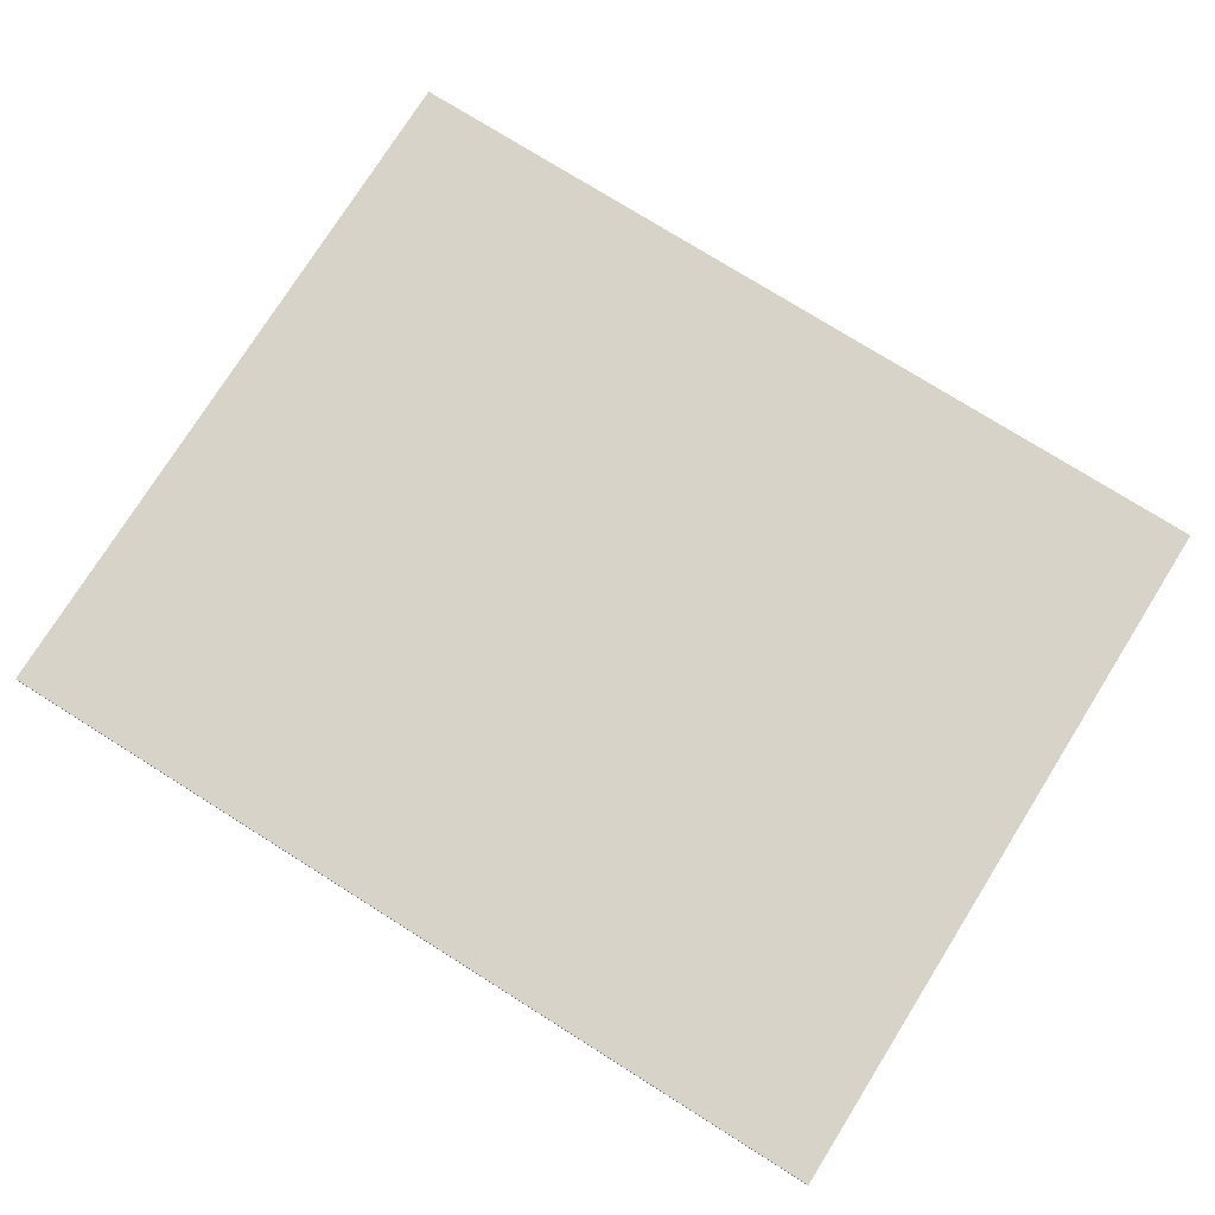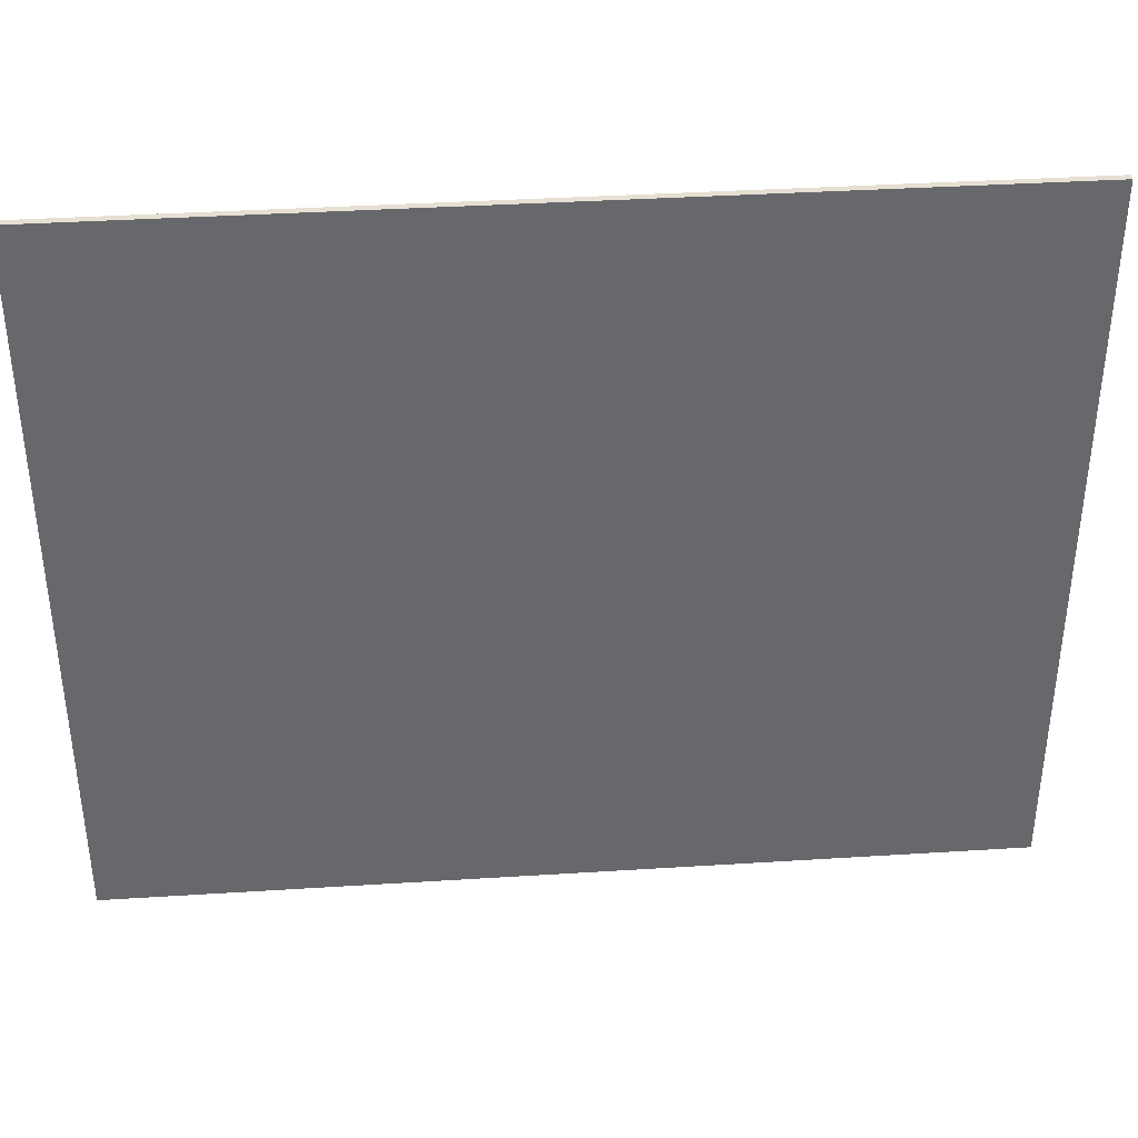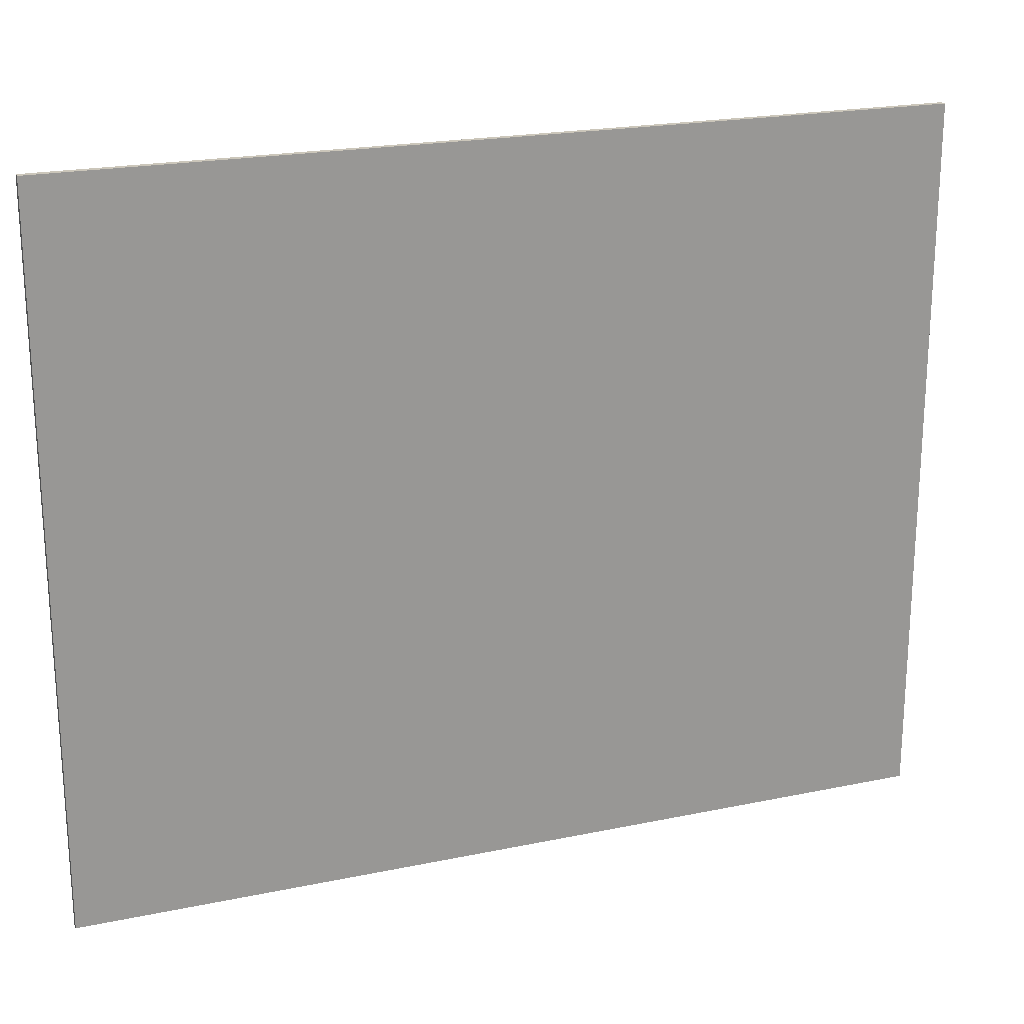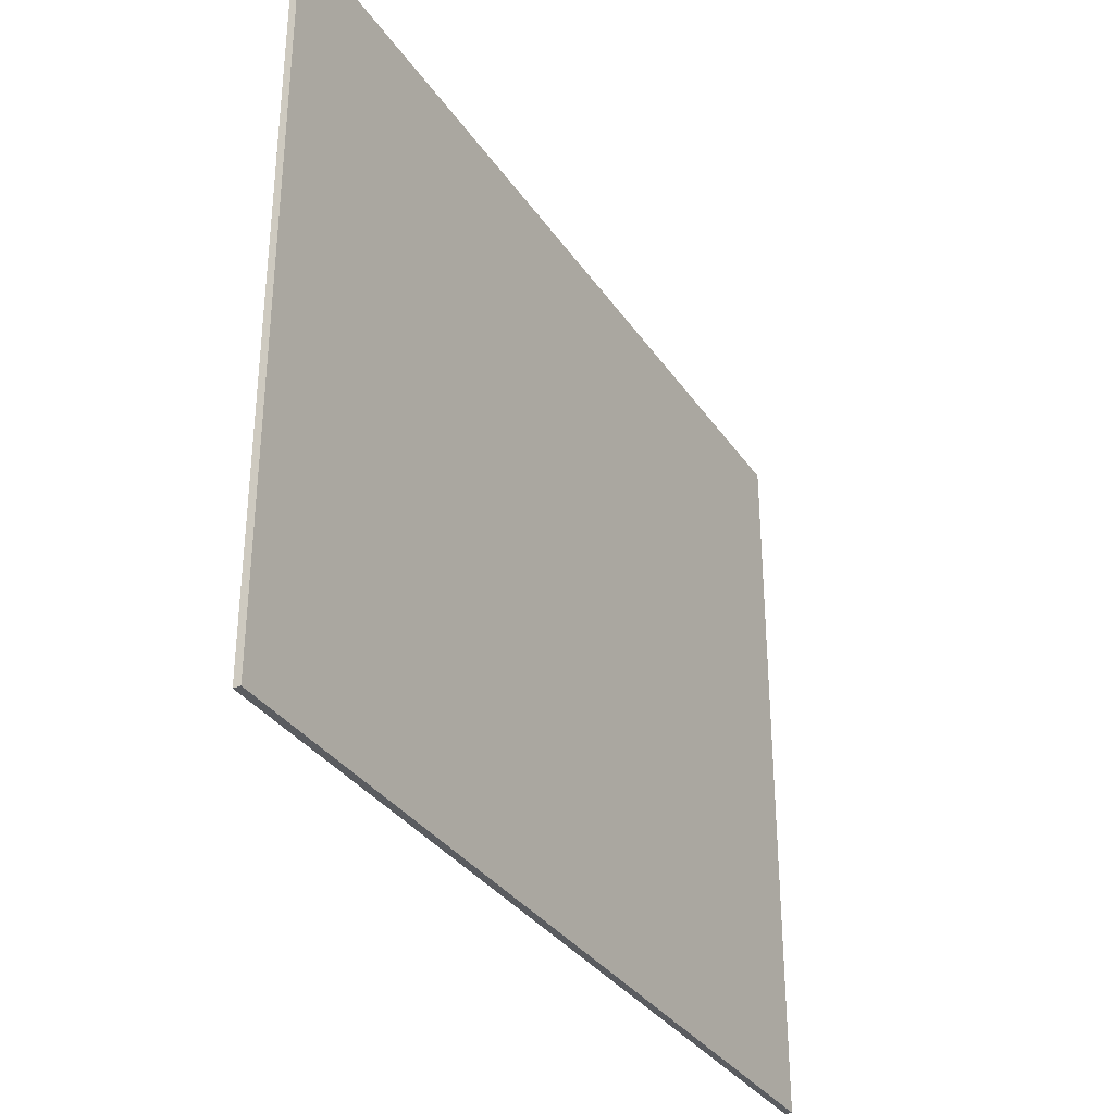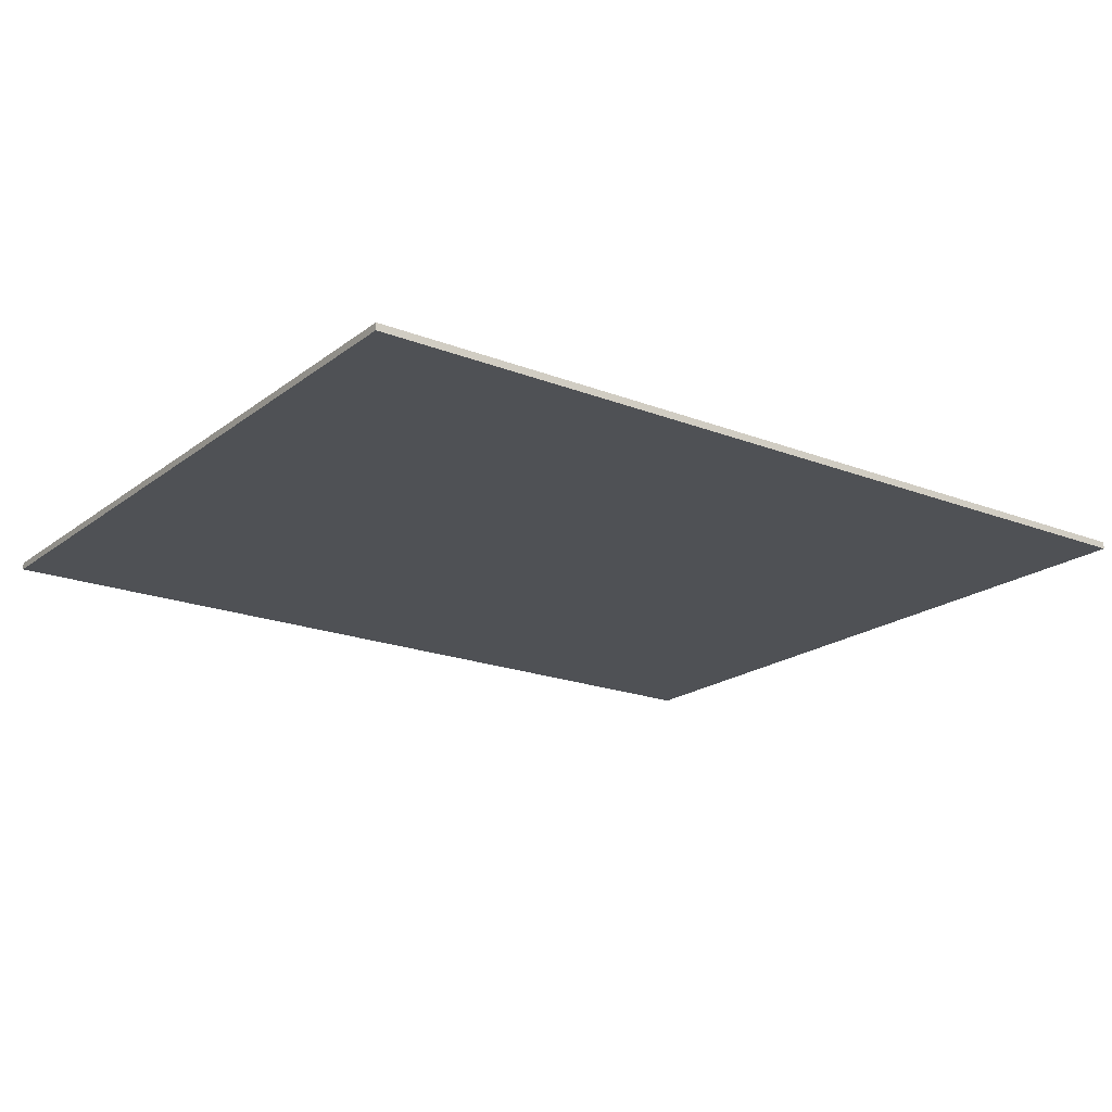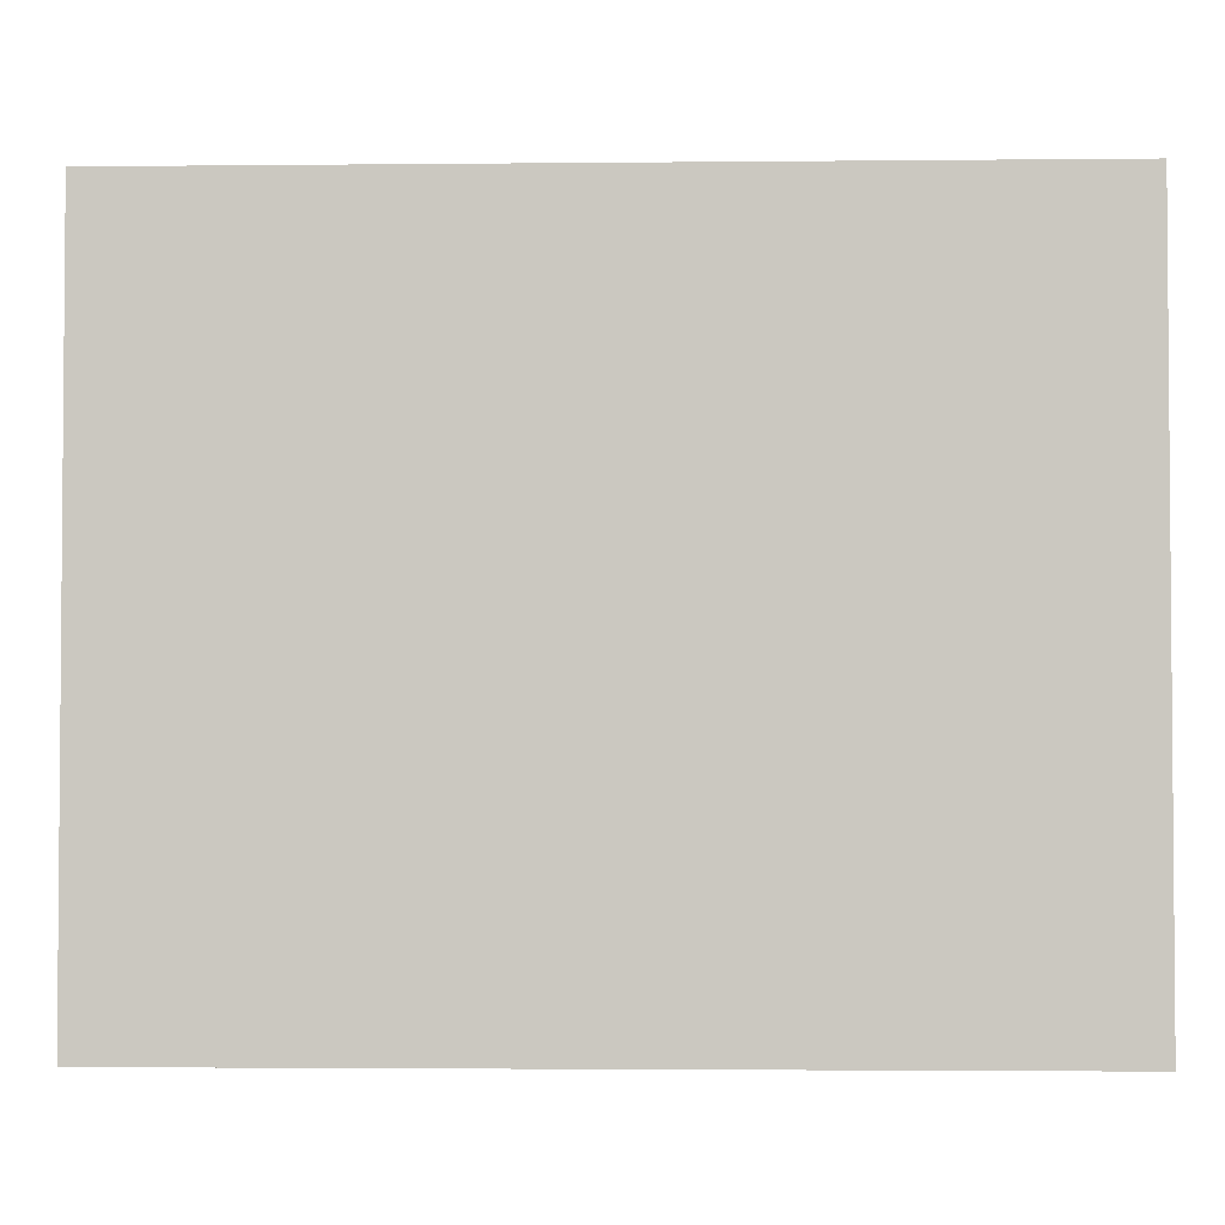
<metadata>
{"format":"obj","ext":"obj","renderer":"f3d","projection":"perspective","resolution":1024,"background":"white","views":[{"elev":76.3,"azim":-147.9,"up":"+Y"},{"elev":37.9,"azim":-4.6,"up":"+Z"},{"elev":21.1,"azim":-20.5,"up":"+Z"},{"elev":-33.6,"azim":-61.0,"up":"+Z"},{"elev":-19.6,"azim":-36.0,"up":"+Y"},{"elev":-2.8,"azim":2.0,"up":"+Z"}]}
</metadata>
<code>
g tile-floor
v -63 0 51.5
v -63 0 32.5
v -63 0 11.5
v -63 0 -9.5
v -63 0 -30.5
v -63 0 -51.5
v -63 1 51.5
v -63 1 32.5
v -63 1 11.5
v -63 1 -9.5
v -63 1 -30.5
v -63 1 -51.5
v 63 0 51.5
v 63 0 32.5
v 63 0 11.5
v 63 0 -9.5
v 63 0 -30.5
v 63 0 -51.5
v 63 1 51.5
v 63 1 32.5
v 63 1 11.5
v 63 1 -9.5
v 63 1 -30.5
v 63 1 -51.5
v -63 0 51.5
v -63 1 51.5
v -42 0 51.5
v -42 1 51.5
v -21 0 51.5
v -21 1 51.5
v 0 0 51.5
v 0 1 51.5
v 21 0 51.5
v 21 1 51.5
v 42 0 51.5
v 42 1 51.5
v 63 0 51.5
v 63 1 51.5
v -63 0 -51.5
v -63 1 -51.5
v -42 0 -51.5
v -42 1 -51.5
v -21 0 -51.5
v -21 1 -51.5
v 0 0 -51.5
v 0 1 -51.5
v 21 0 -51.5
v 21 1 -51.5
v 42 0 -51.5
v 42 1 -51.5
v 63 0 -51.5
v 63 1 -51.5
v -63 0 51.5
v -42 0 51.5
v -21 0 51.5
v 0 0 51.5
v 21 0 51.5
v 42 0 51.5
v 63 0 51.5
v -63 0 32.5
v -42 0 32.5
v -21 0 32.5
v 0 0 32.5
v 21 0 32.5
v 42 0 32.5
v 63 0 32.5
v -63 0 11.5
v -42 0 11.5
v -21 0 11.5
v 0 0 11.5
v 21 0 11.5
v 42 0 11.5
v 63 0 11.5
v -63 0 -9.5
v -42 0 -9.5
v -21 0 -9.5
v 0 0 -9.5
v 21 0 -9.5
v 42 0 -9.5
v 63 0 -9.5
v -63 0 -30.5
v -42 0 -30.5
v -21 0 -30.5
v 0 0 -30.5
v 21 0 -30.5
v 42 0 -30.5
v 63 0 -30.5
v -63 0 -51.5
v -42 0 -51.5
v -21 0 -51.5
v 0 0 -51.5
v 21 0 -51.5
v 42 0 -51.5
v 63 0 -51.5
v -63 1 51.5
v -42 1 51.5
v -21 1 51.5
v 0 1 51.5
v 21 1 51.5
v 42 1 51.5
v 63 1 51.5
v -63 1 32.5
v -42 1 32.5
v -21 1 32.5
v 0 1 32.5
v 21 1 32.5
v 42 1 32.5
v 63 1 32.5
v -63 1 11.5
v -42 1 11.5
v -21 1 11.5
v 0 1 11.5
v 21 1 11.5
v 42 1 11.5
v 63 1 11.5
v -63 1 -9.5
v -42 1 -9.5
v -21 1 -9.5
v 0 1 -9.5
v 21 1 -9.5
v 42 1 -9.5
v 63 1 -9.5
v -63 1 -30.5
v -42 1 -30.5
v -21 1 -30.5
v 0 1 -30.5
v 21 1 -30.5
v 42 1 -30.5
v 63 1 -30.5
v -63 1 -51.5
v -42 1 -51.5
v -21 1 -51.5
v 0 1 -51.5
v 21 1 -51.5
v 42 1 -51.5
v 63 1 -51.5
f 7 2 1
f 8 3 2
f 8 2 7
f 9 4 3
f 9 3 8
f 10 5 4
f 10 4 9
f 11 6 5
f 11 5 10
f 12 6 11
f 13 14 19
f 14 15 20
f 19 14 20
f 15 16 21
f 20 15 21
f 16 17 22
f 21 16 22
f 17 18 23
f 22 17 23
f 23 18 24
f 27 26 25
f 28 26 27
f 29 28 27
f 30 28 29
f 31 30 29
f 32 30 31
f 33 32 31
f 34 32 33
f 35 34 33
f 36 34 35
f 37 36 35
f 38 36 37
f 39 40 41
f 41 40 42
f 41 42 43
f 43 42 44
f 43 44 45
f 45 44 46
f 45 46 47
f 47 46 48
f 47 48 49
f 49 48 50
f 49 50 51
f 51 50 52
f 60 54 53
f 61 55 54
f 61 54 60
f 62 56 55
f 62 55 61
f 63 57 56
f 63 56 62
f 64 58 57
f 64 57 63
f 65 59 58
f 65 58 64
f 66 59 65
f 67 61 60
f 68 62 61
f 68 61 67
f 69 63 62
f 69 62 68
f 70 64 63
f 70 63 69
f 71 65 64
f 71 64 70
f 72 66 65
f 72 65 71
f 73 66 72
f 74 68 67
f 75 69 68
f 75 68 74
f 76 70 69
f 76 69 75
f 77 71 70
f 77 70 76
f 78 72 71
f 78 71 77
f 79 73 72
f 79 72 78
f 80 73 79
f 81 75 74
f 82 76 75
f 82 75 81
f 83 77 76
f 83 76 82
f 84 78 77
f 84 77 83
f 85 79 78
f 85 78 84
f 86 80 79
f 86 79 85
f 87 80 86
f 88 82 81
f 89 83 82
f 89 82 88
f 90 84 83
f 90 83 89
f 91 85 84
f 91 84 90
f 92 86 85
f 92 85 91
f 93 87 86
f 93 86 92
f 94 87 93
f 95 96 102
f 96 97 103
f 102 96 103
f 97 98 104
f 103 97 104
f 98 99 105
f 104 98 105
f 99 100 106
f 105 99 106
f 100 101 107
f 106 100 107
f 107 101 108
f 102 103 109
f 103 104 110
f 109 103 110
f 104 105 111
f 110 104 111
f 105 106 112
f 111 105 112
f 106 107 113
f 112 106 113
f 107 108 114
f 113 107 114
f 114 108 115
f 109 110 116
f 110 111 117
f 116 110 117
f 111 112 118
f 117 111 118
f 112 113 119
f 118 112 119
f 113 114 120
f 119 113 120
f 114 115 121
f 120 114 121
f 121 115 122
f 116 117 123
f 117 118 124
f 123 117 124
f 118 119 125
f 124 118 125
f 119 120 126
f 125 119 126
f 120 121 127
f 126 120 127
f 121 122 128
f 127 121 128
f 128 122 129
f 123 124 130
f 124 125 131
f 130 124 131
f 125 126 132
f 131 125 132
f 126 127 133
f 132 126 133
f 127 128 134
f 133 127 134
f 128 129 135
f 134 128 135
f 135 129 136

</code>
